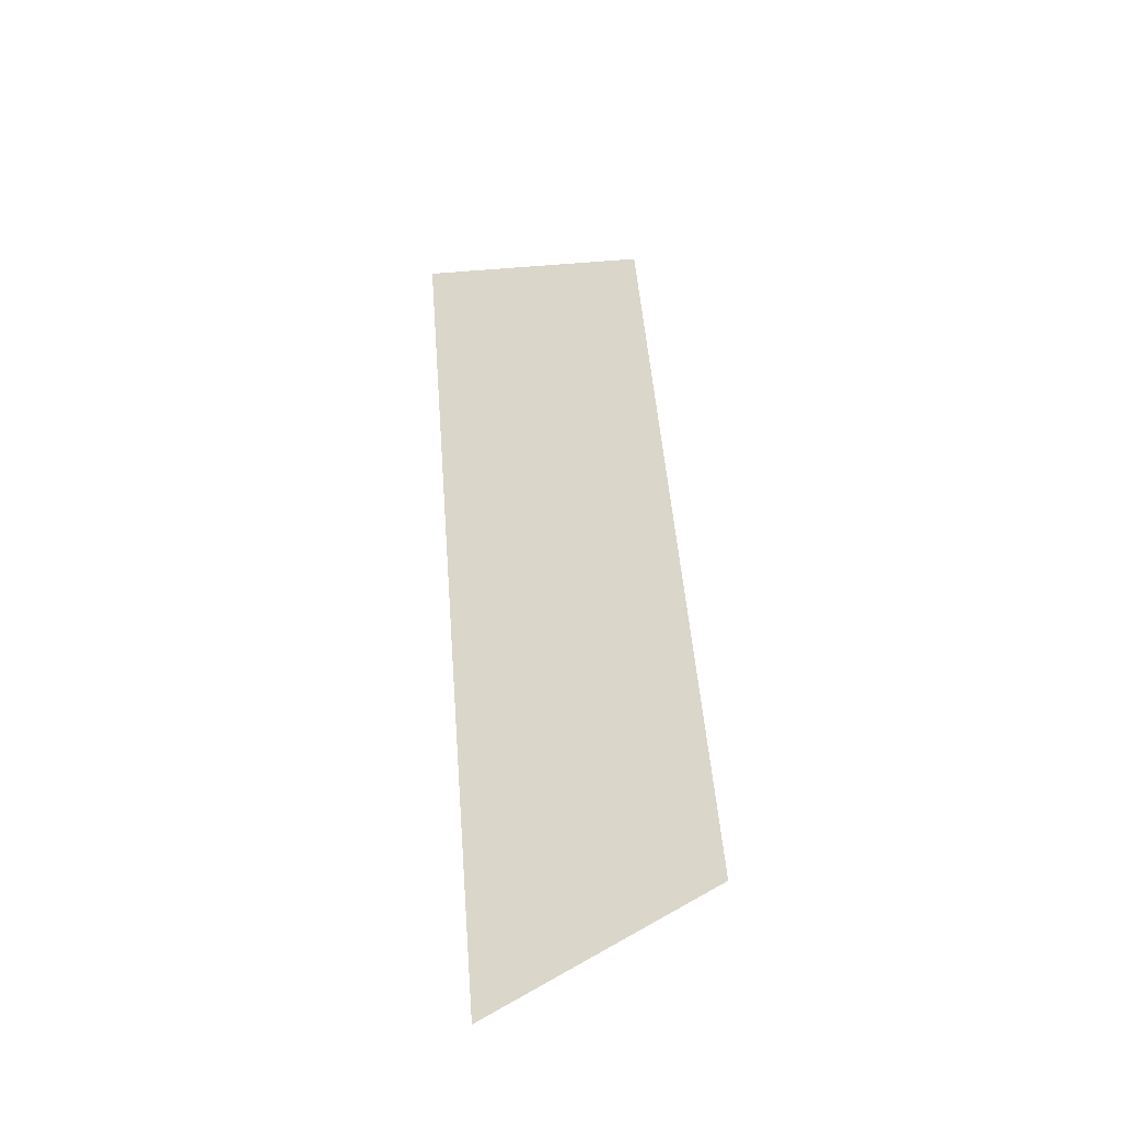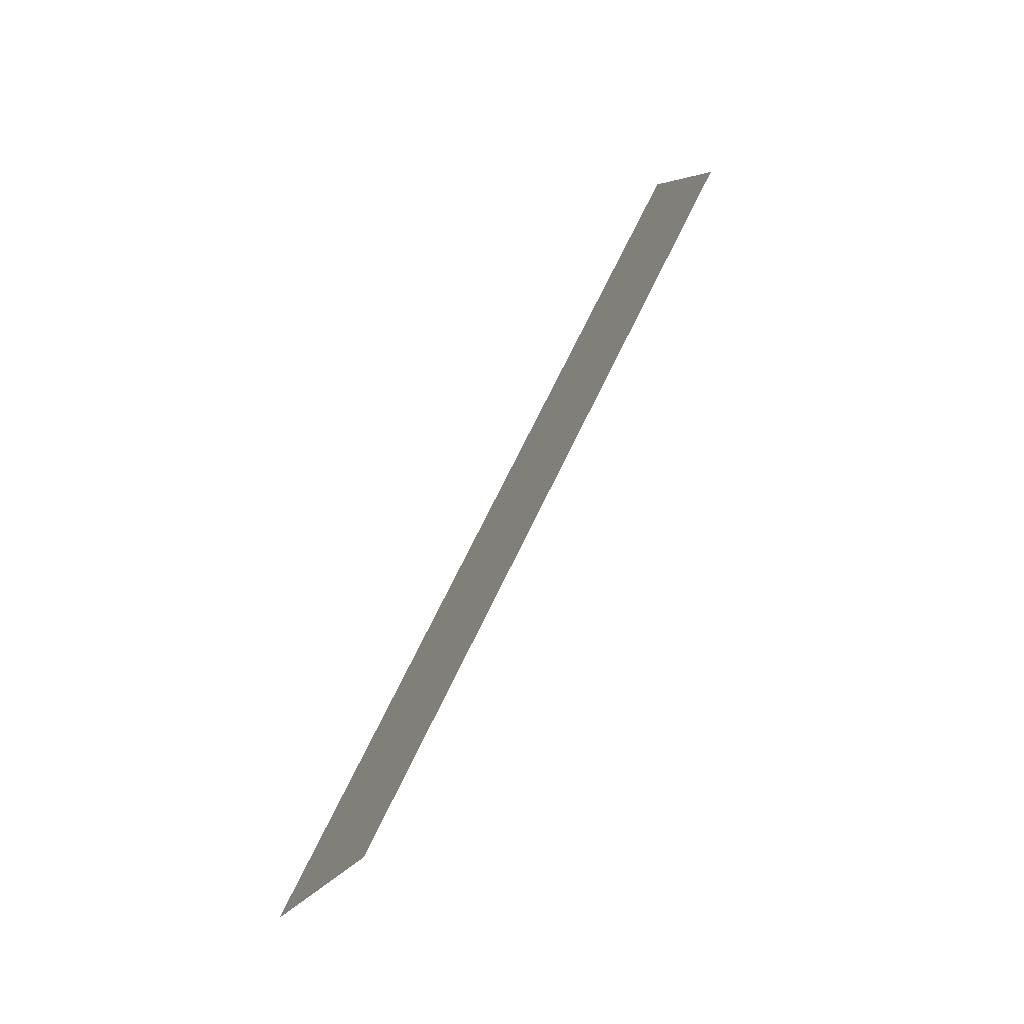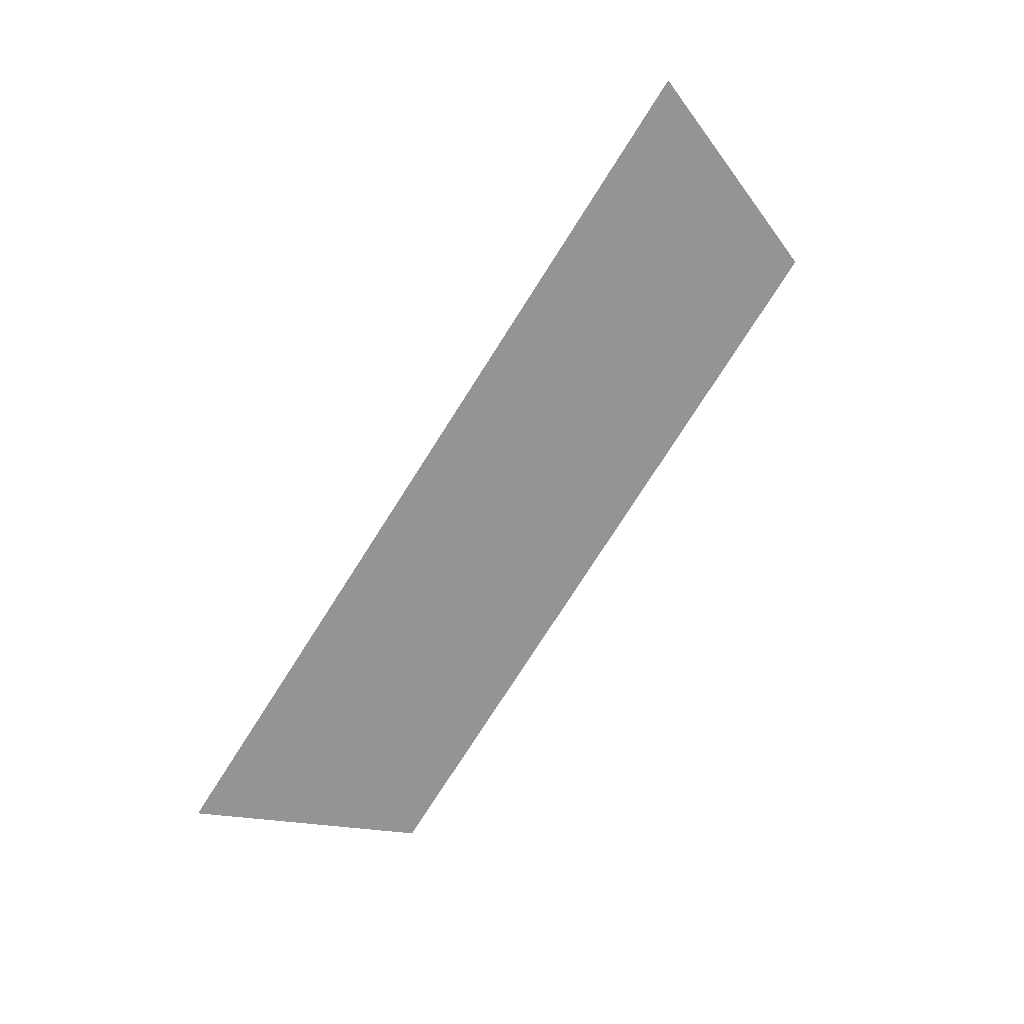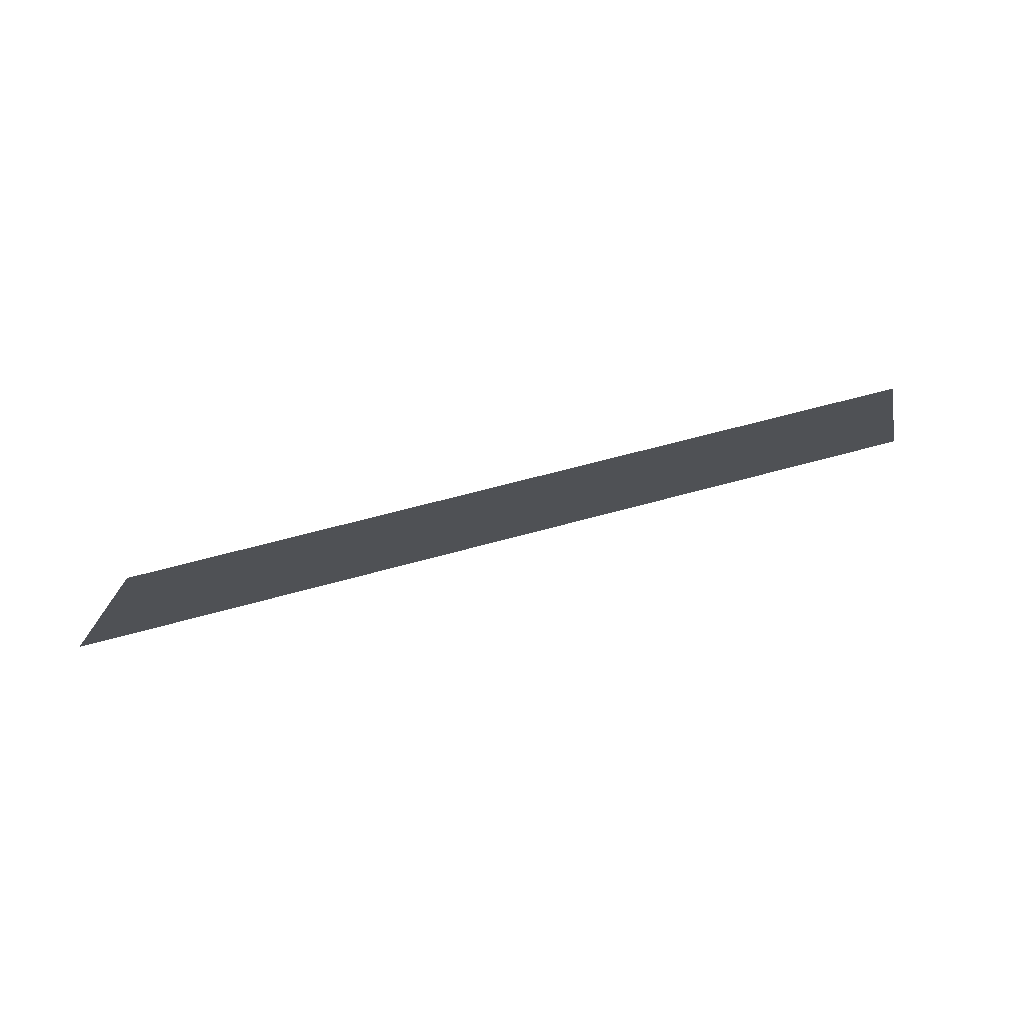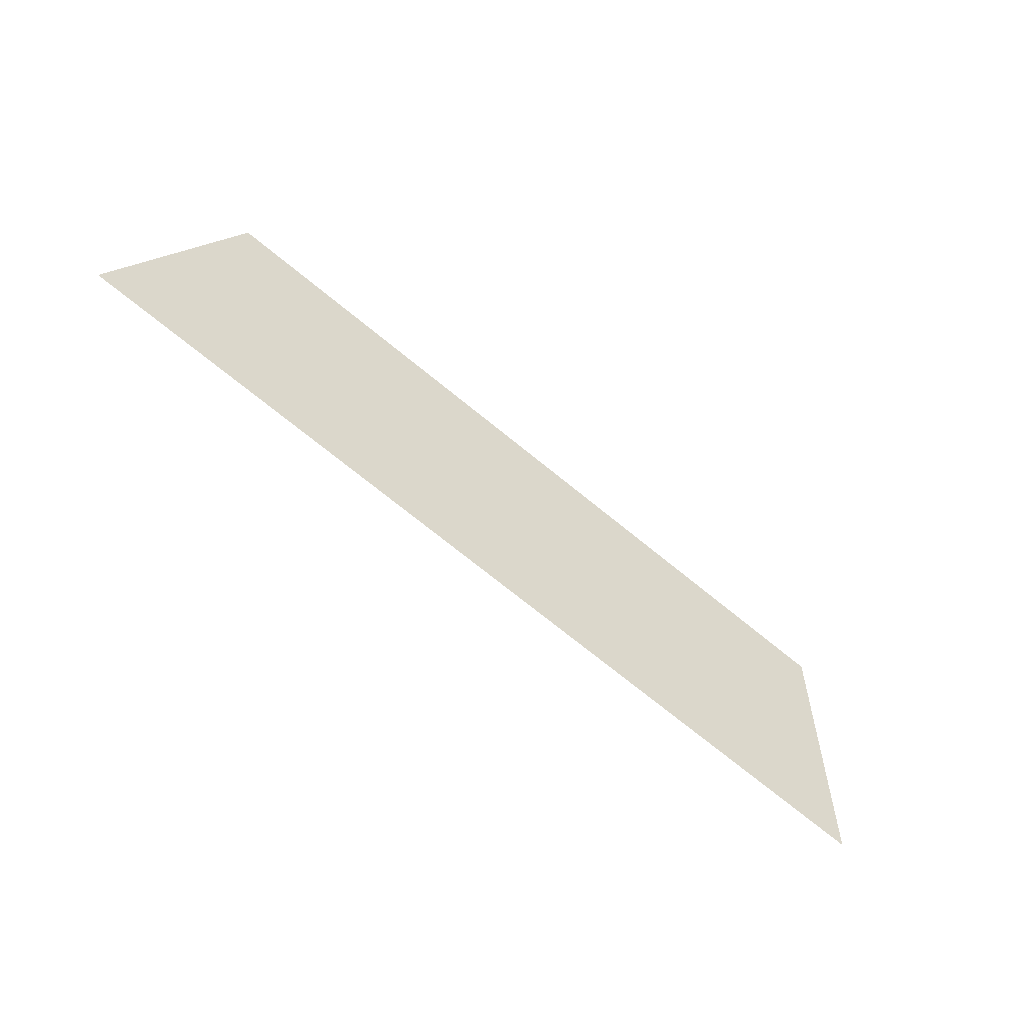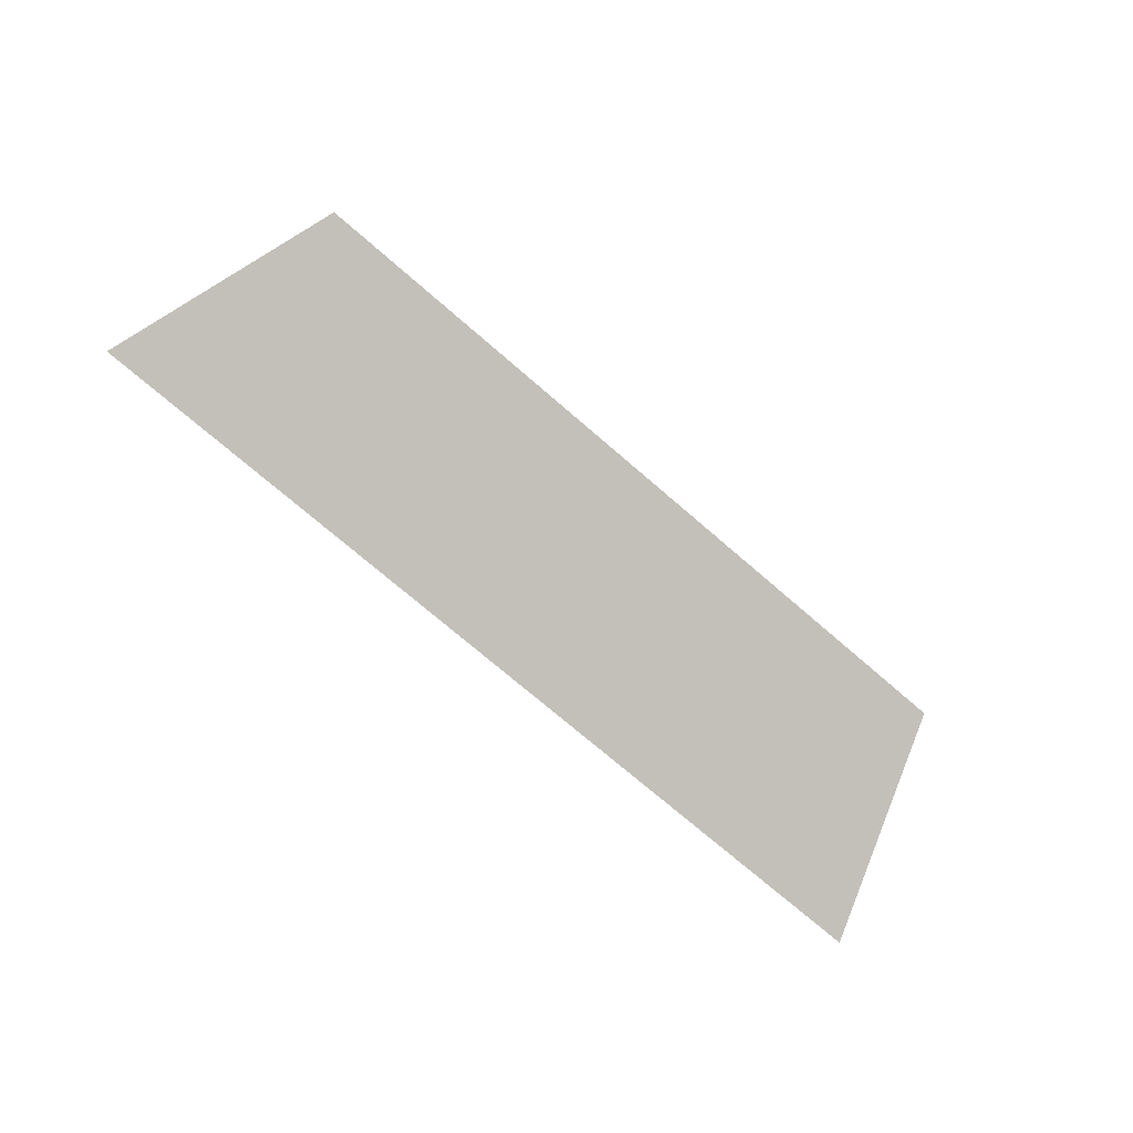
<metadata>
{"format":"obj","ext":"obj","renderer":"f3d","projection":"perspective","resolution":1024,"background":"white","views":[{"elev":51.4,"azim":85.5,"up":"+Z"},{"elev":72.6,"azim":-64.0,"up":"+Y"},{"elev":-77.9,"azim":57.3,"up":"+Z"},{"elev":56.5,"azim":-16.7,"up":"+Y"},{"elev":-74.0,"azim":-38.9,"up":"+Y"},{"elev":-72.9,"azim":139.1,"up":"+Z"}]}
</metadata>
<code>
o Group10/mesh8/mesh8-geometry#mesh8-geometry
v 0.7295 0.08983 -0.2339
v 0.8052 0.06994 -0.2407
v 0.7226 0.06994 -0.2407
v 0.7983 0.08983 -0.2339
f 1 2 3
f 2 1 4
f 3 2 1
f 4 1 2

</code>
